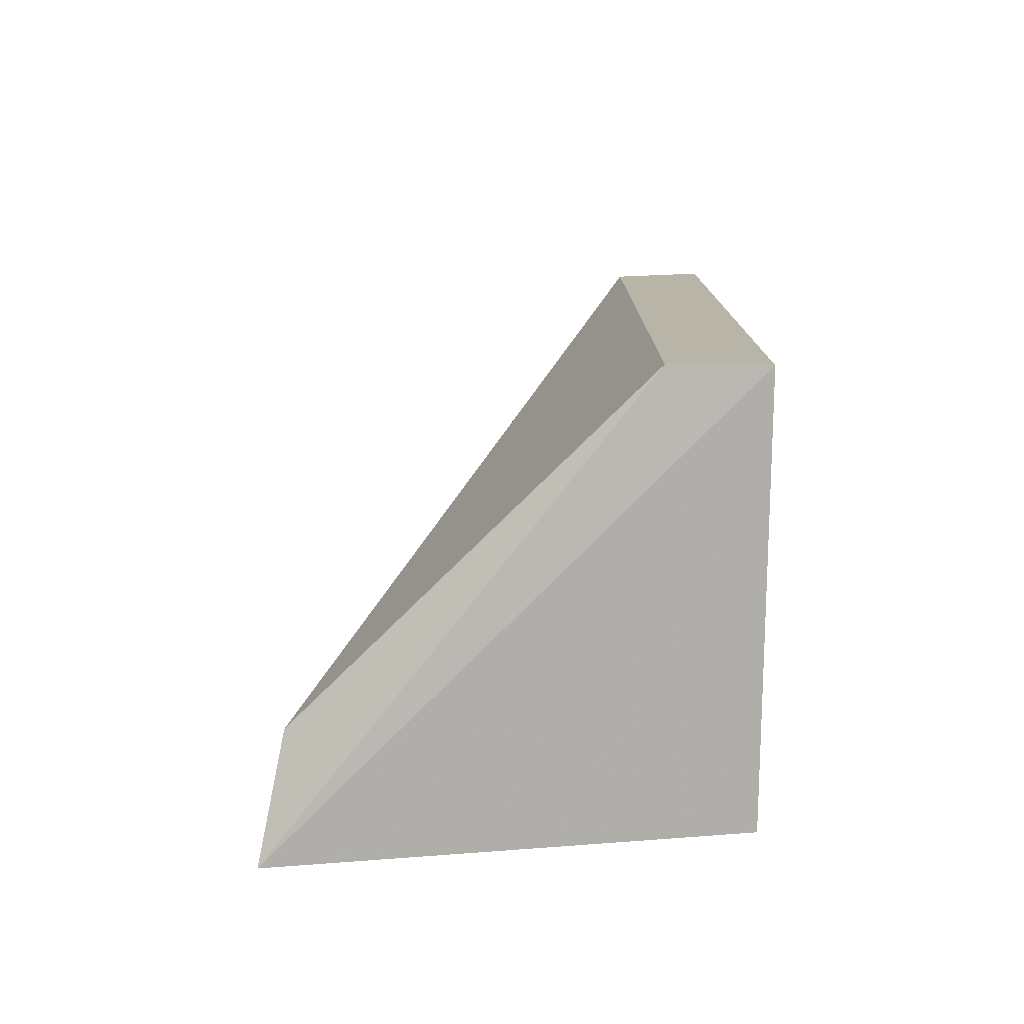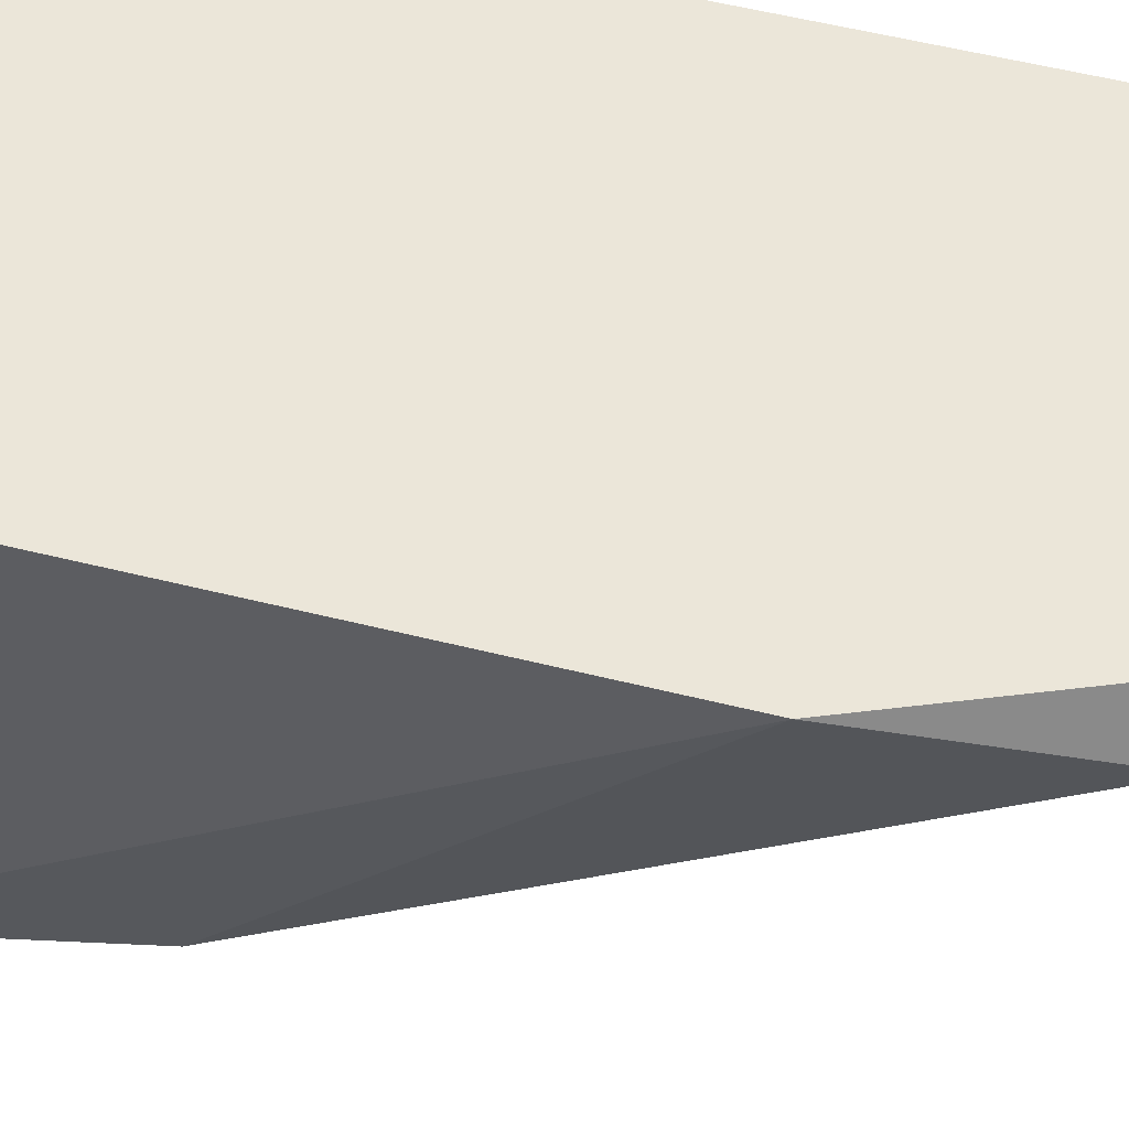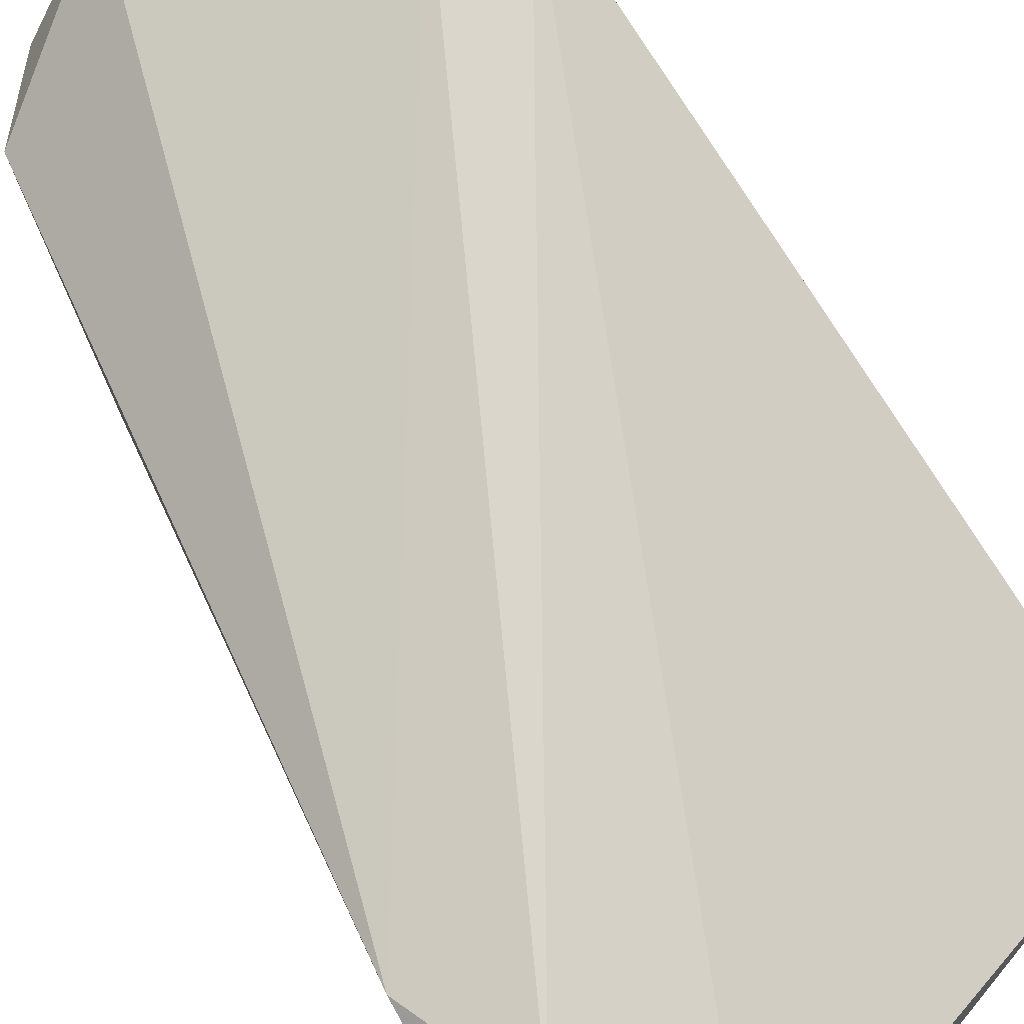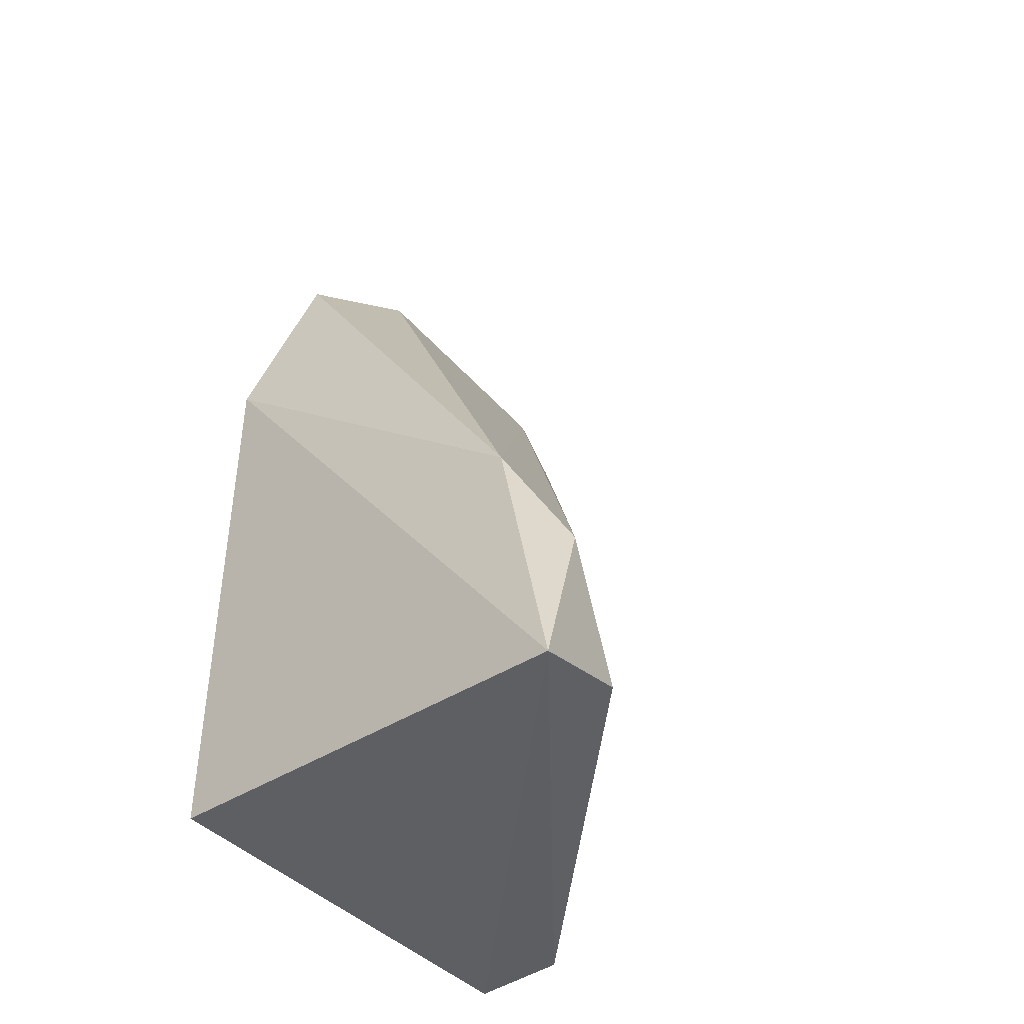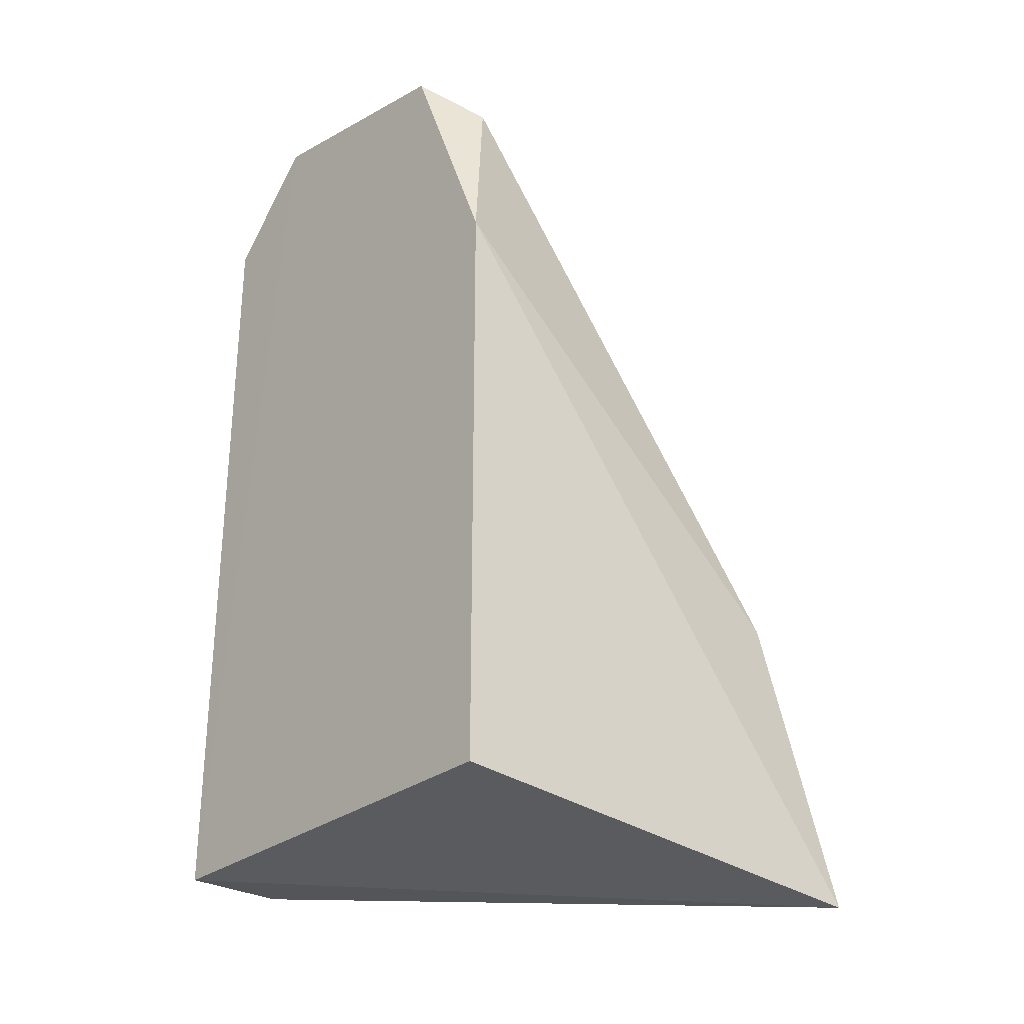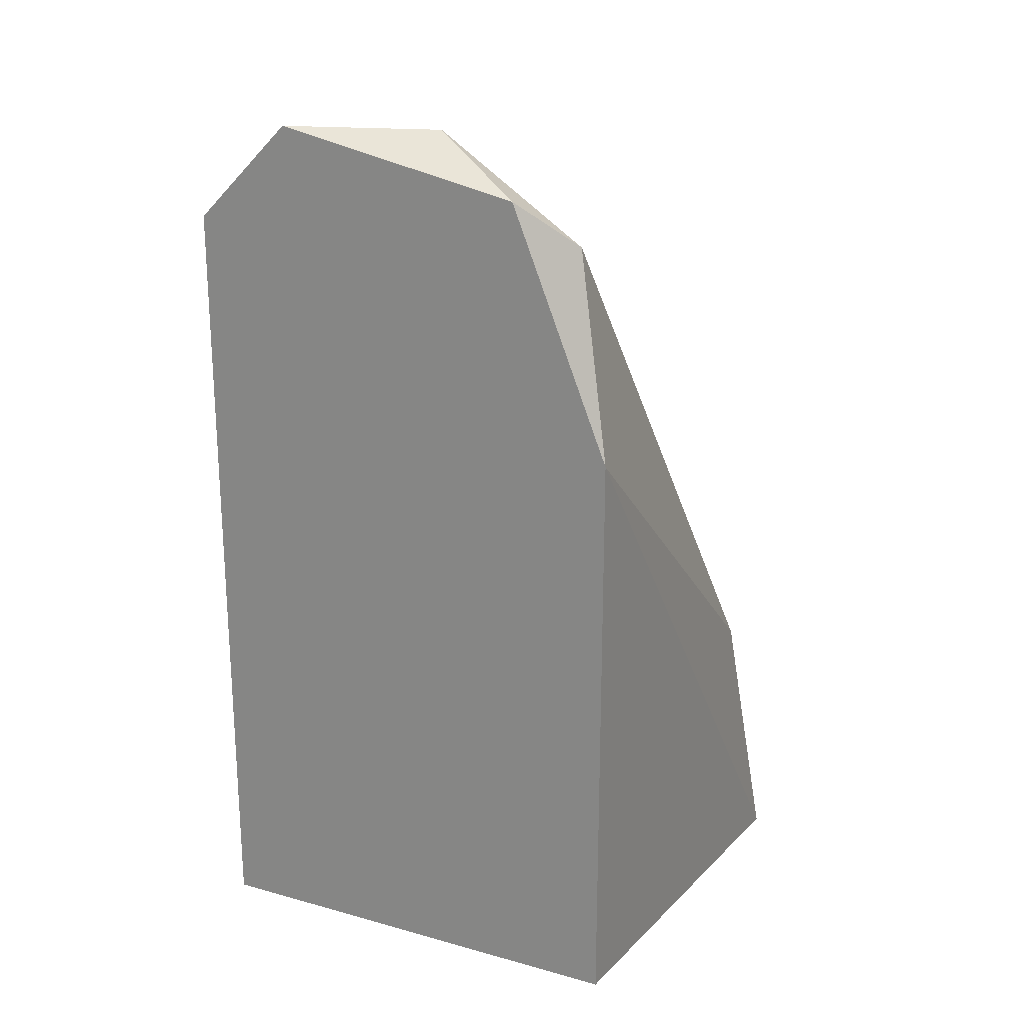
<metadata>
{"format":"obj","ext":"obj","renderer":"f3d","projection":"perspective","resolution":1024,"background":"white","views":[{"elev":-77.1,"azim":89.5,"up":"+Z"},{"elev":56.1,"azim":-75.4,"up":"+Y"},{"elev":-79.4,"azim":34.4,"up":"+Y"},{"elev":-43.0,"azim":-50.3,"up":"+Z"},{"elev":-28.7,"azim":-131.0,"up":"+Z"},{"elev":22.3,"azim":-154.3,"up":"+Z"}]}
</metadata>
<code>
v -0.2535 -0.2541 0.8897
v 0.000263 -0.2226 0.8894
v -0.06304 -0.2224 0.9534
v -0.2535 -0.5082 0.477
v -0.2854 -0.2224 0.3817
v 0.000503 -0.2859 0.3817
v -0.2994 -0.5223 0.3536
v 0.000503 -0.2859 0.858
v 0.000503 -0.2224 0.3817
v -0.2854 -0.2224 0.7627
v -0.2218 -0.5082 0.3817
v -0.1583 -0.2541 0.9534
v -0.2854 -0.4764 0.5405
v -0.03131 -0.2859 0.8897
v -0.2218 -0.2224 0.9215
f 12 3 15
f 2 3 8
f 8 6 9
f 3 2 9
f 5 3 9
f 6 7 9
f 7 5 9
f 2 8 9
f 3 5 10
f 5 7 10
f 4 7 11
f 7 6 11
f 8 4 11
f 6 8 11
f 7 4 13
f 1 10 13
f 10 7 13
f 12 1 13
f 12 13 14
f 8 3 14
f 4 8 14
f 3 12 14
f 13 4 14
f 10 1 15
f 3 10 15
f 1 12 15

</code>
